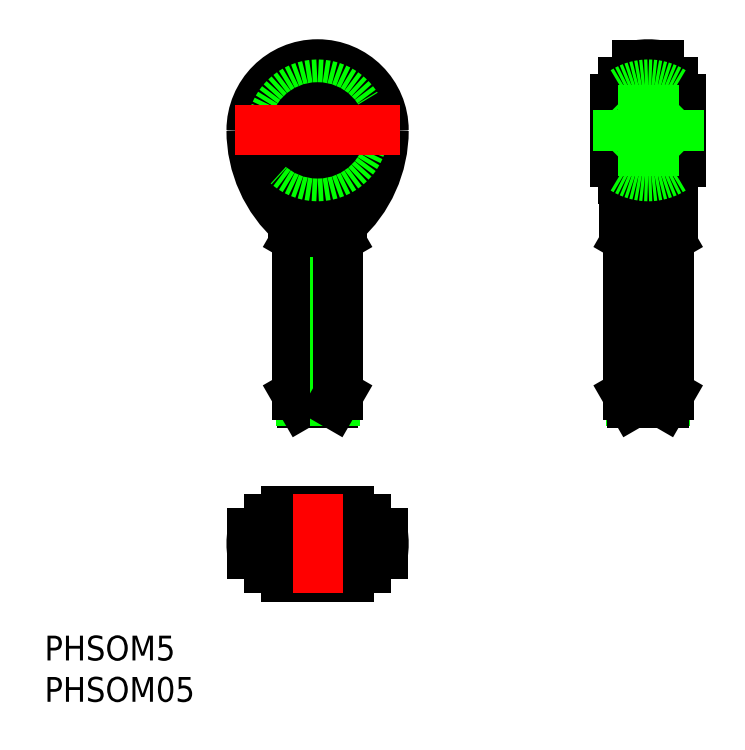
<metadata>
{"format":"dxf","ext":"dxf","renderer":"ezdxf+matplotlib","layout":"modelspace","background":"white","min_lineweight":24,"dpi":150}
</metadata>
<code>
0
SECTION
2
ENTITIES
0
TEXT
8
0
10
-33.04
20
-19.13
30
0
40
3
1
PHSOM05
0
TEXT
8
0
10
-33.04
20
-14.13
30
0
40
3
1
PHSOM5
0
LINE
8
CENTER
10
0
20
60
30
0
11
0
21
15
31
0
0
LINE
8
CENTER
10
-10
20
0
30
0
11
10
21
0
31
0
0
LINE
8
CENTER
10
46
20
50
30
0
11
34
21
50
31
0
0
LINE
8
CENTER
10
40
20
15
30
0
11
40
21
60
31
0
0
CIRCLE
8
0
10
0
20
50
30
0
40
6.85
0
CIRCLE
8
0
10
0
20
50
30
0
40
5.914
0
ARC
8
0
10
-6.823
20
49.99
30
0
40
14.72
50
324.4
51
0.04509
0
ARC
8
0
10
6.818
20
49.99
30
0
40
14.71
50
179.9
51
215.6
0
ARC
8
0
10
-7
20
50
30
0
40
15
50
311.7
51
0
0
ARC
8
0
10
7
20
50
30
0
40
15
50
180
51
228.3
0
LINE
8
0
10
-2.978
20
38.8
30
0
11
2.978
21
38.8
31
0
0
CIRCLE
8
0
10
0
20
0
30
0
40
2.978
0
LINE
8
0
10
-5.914
20
-3
30
0
11
5.914
21
-3
31
0
0
LINE
8
0
10
-5.914
20
3
30
0
11
5.914
21
3
31
0
0
LINE
8
0
10
-2.067
20
37.75
30
0
11
2.067
21
37.75
31
0
0
CIRCLE
8
0
10
0
20
0
30
0
40
2.067
0
ARC
8
0
10
-0.2263
20
6.446
30
0
40
9.427
50
272.6
51
304.7
0
ARC
8
0
10
-0.232
20
-6.464
30
0
40
9.445
50
55.29
51
87.3
0
CIRCLE
8
0
10
0
20
0
30
0
40
2.5
0
CIRCLE
8
0
10
0
20
0
30
0
40
1.9
0
LINE
8
0
10
1.9
20
17
30
0
11
-1.9
21
17
31
0
0
LINE
8
0
10
-2.5
20
18.04
30
0
11
2.5
21
18.04
31
0
0
LINE
8
0
10
2.5
20
37
30
0
11
-2.5
21
37
31
0
0
ARC
8
0
10
-0.3028
20
45.75
30
0
40
6.956
50
272.5
51
321.6
0
ARC
8
0
10
0
20
50
30
0
40
10
50
239
51
301
0
ARC
8
0
10
0
20
-1.137e-13
30
0
40
8
50
170.6
51
189.4
0
ARC
8
0
10
0.232
20
6.464
30
0
40
9.445
50
235.3
51
267.3
0
LINE
8
0
10
-5.146
20
-1.3
30
0
11
-7.894
21
-1.3
31
0
0
ARC
8
0
10
-7.482
20
-2.3
30
0
40
1
50
26.96
51
90
0
ARC
8
0
10
3.314
20
3.191
30
0
40
11.11
50
207
51
213.9
0
ARC
8
0
10
0.2263
20
-6.446
30
0
40
9.427
50
92.65
51
124.7
0
LINE
8
0
10
-7.894
20
1.3
30
0
11
-5.146
21
1.3
31
0
0
ARC
8
0
10
-7.482
20
2.3
30
0
40
1
50
270
51
333
0
ARC
8
0
10
3.314
20
-3.191
30
0
40
11.11
50
146.1
51
153
0
LINE
8
0
10
-2.067
20
37.75
30
0
11
-2.067
21
17.29
31
0
0
LINE
8
0
10
-2.5
20
37
30
0
11
-2.5
21
18.04
31
0
0
LINE
8
0
10
-2.5
20
18.04
30
0
11
-1.9
21
17
31
0
0
ARC
8
0
10
-2.567
20
38.3
30
0
40
0.5
50
0
51
90
0
ARC
8
0
10
0.2826
20
45.71
30
0
40
6.915
50
218.3
51
267.7
0
LINE
8
0
10
-2.067
20
38.3
30
0
11
-2.067
21
37.75
31
0
0
LINE
8
0
10
-2.5
20
37
30
0
11
-2.067
21
37.75
31
0
0
ARC
8
0
10
0
20
-1.137e-13
30
0
40
8
50
350.6
51
9.352
0
LINE
8
0
10
5.146
20
-1.3
30
0
11
7.894
21
-1.3
31
0
0
ARC
8
0
10
-3.314
20
3.191
30
0
40
11.11
50
326.1
51
333
0
ARC
8
0
10
7.482
20
-2.3
30
0
40
1
50
90
51
153
0
LINE
8
0
10
5.146
20
1.3
30
0
11
7.894
21
1.3
31
0
0
ARC
8
0
10
-3.314
20
-3.191
30
0
40
11.11
50
26.96
51
33.86
0
ARC
8
0
10
7.482
20
2.3
30
0
40
1
50
207
51
270
0
LINE
8
0
10
2.067
20
17.29
30
0
11
2.067
21
37.75
31
0
0
LINE
8
0
10
2.5
20
18.04
30
0
11
2.5
21
37
31
0
0
LINE
8
0
10
1.9
20
17
30
0
11
2.5
21
18.04
31
0
0
ARC
8
0
10
2.567
20
38.3
30
0
40
0.5
50
90
51
180
0
LINE
8
0
10
2.067
20
37.75
30
0
11
2.067
21
38.3
31
0
0
LINE
8
0
10
2.5
20
37
30
0
11
2.067
21
37.75
31
0
0
ARC
8
0
10
0
20
50
30
0
40
7.894
50
0
51
180
0
ARC
8
0
10
0
20
50
30
0
40
8
50
0
51
180
0
LINE
8
0
10
41.3
20
41.43
30
0
11
41.3
21
57.89
31
0
0
LINE
8
0
10
38.7
20
57.89
30
0
11
38.7
21
41.43
31
0
0
LINE
8
0
10
37
20
44.09
30
0
11
37
21
55.91
31
0
0
LINE
8
0
10
43
20
44.09
30
0
11
43
21
55.91
31
0
0
LINE
8
0
10
37.93
20
37.75
30
0
11
37.93
21
17.29
31
0
0
LINE
8
0
10
42.07
20
17.29
30
0
11
42.07
21
37.75
31
0
0
LINE
8
0
10
37.5
20
37
30
0
11
37.5
21
18.04
31
0
0
LINE
8
0
10
42.5
20
18.04
30
0
11
42.5
21
37
31
0
0
LINE
8
0
10
37.5
20
18.04
30
0
11
42.5
21
18.04
31
0
0
LINE
8
0
10
41.9
20
17
30
0
11
38.1
21
17
31
0
0
LINE
8
0
10
37.5
20
18.04
30
0
11
38.1
21
17
31
0
0
LINE
8
0
10
41.9
20
17
30
0
11
42.5
21
18.04
31
0
0
ARC
8
0
10
42.57
20
38.3
30
0
40
0.5
50
90
51
180
0
ARC
8
0
10
37.43
20
38.3
30
0
40
0.5
50
0
51
90
0
LINE
8
0
10
42.5
20
37
30
0
11
37.5
21
37
31
0
0
LINE
8
0
10
37.93
20
37.75
30
0
11
42.07
21
37.75
31
0
0
LINE
8
0
10
37.5
20
37
30
0
11
37.93
21
37.75
31
0
0
LINE
8
0
10
37.93
20
38.3
30
0
11
37.93
21
37.75
31
0
0
LINE
8
0
10
42.07
20
37.75
30
0
11
42.07
21
38.3
31
0
0
LINE
8
0
10
42.5
20
37
30
0
11
42.07
21
37.75
31
0
0
LINE
8
0
10
37.02
20
38.8
30
0
11
42.98
21
38.8
31
0
0
ARC
8
0
10
37.7
20
42.52
30
0
40
1
50
0
51
63.04
0
ARC
8
0
10
11.46
20
56.99
30
0
40
31.38
50
324.6
51
330.3
0
ARC
8
0
10
43.19
20
53.31
30
0
40
11.11
50
236.1
51
243
0
ARC
8
0
10
42.3
20
42.52
30
0
40
1
50
117
51
180
0
ARC
8
0
10
68.5
20
56.96
30
0
40
31.32
50
209.7
51
215.4
0
ARC
8
0
10
36.81
20
53.31
30
0
40
11.11
50
297
51
303.9
0
ARC
8
0
10
40
20
50
30
0
40
8
50
80.65
51
99.35
0
ARC
8
0
10
43.19
20
46.69
30
0
40
11.11
50
117
51
123.9
0
ARC
8
0
10
37.7
20
57.48
30
0
40
1
50
297
51
0
0
ARC
8
0
10
36.81
20
46.69
30
0
40
11.11
50
56.14
51
63.04
0
ARC
8
0
10
42.3
20
57.48
30
0
40
1
50
180
51
243
0
ARC
8
0
10
40
20
50
30
0
40
5.556
50
43.95
51
57.32
0
LINE
8
0
10
44
20
53.86
30
0
11
44
21
46.14
31
0
0
LINE
8
0
10
36
20
53.86
30
0
11
36
21
46.14
31
0
0
ARC
8
0
10
40
20
50
30
0
40
5.556
50
224
51
237.3
0
ARC
8
0
10
40
20
50
30
0
40
5.556
50
122.7
51
136
0
ARC
8
0
10
40
20
50
30
0
40
5.556
50
57.32
51
122.7
0
ARC
8
0
10
40
20
50
30
0
40
5.556
50
237.3
51
302.7
0
ARC
8
0
10
40
20
50
30
0
40
5.556
50
302.7
51
316
0
CIRCLE
8
0
10
0
20
50
30
0
40
3.856
0
CIRCLE
8
0
10
0
20
50
30
0
40
4.676
0
CIRCLE
8
0
10
0
20
50
30
0
40
5.556
0
CIRCLE
8
0
10
0
20
50
30
0
40
2.5
0
CIRCLE
8
0
10
0
20
50
30
0
40
2.8
0
LINE
8
0
10
36.3
20
47.5
30
0
11
36
21
47.2
31
0
0
LINE
8
0
10
43.7
20
47.5
30
0
11
44
21
47.2
31
0
0
LINE
8
0
10
43.7
20
52.5
30
0
11
44
21
52.8
31
0
0
LINE
8
0
10
36.3
20
52.5
30
0
11
36
21
52.8
31
0
0
LINE
8
0
10
36.3
20
52.5
30
0
11
36.3
21
47.5
31
0
0
LINE
8
0
10
36.3
20
47.5
30
0
11
43.7
21
47.5
31
0
0
LINE
8
0
10
43.7
20
47.5
30
0
11
43.7
21
52.5
31
0
0
LINE
8
0
10
43.7
20
52.5
30
0
11
36.3
21
52.5
31
0
0
LINE
8
0
10
3.856
20
4
30
0
11
-3.856
21
4
31
0
0
ARC
8
0
10
0
20
0
30
0
40
5.556
50
134
51
147.3
0
LINE
8
0
10
3.856
20
-4
30
0
11
-3.856
21
-4
31
0
0
ARC
8
0
10
0
20
0
30
0
40
5.556
50
212.7
51
226
0
ARC
8
0
10
0
20
0
30
0
40
5.556
50
314
51
327.3
0
ARC
8
0
10
0
20
0
30
0
40
5.556
50
32.68
51
46.05
0
LINE
8
CENTER
10
10
20
50
30
0
11
-10
21
50
31
0
0
LINE
8
CENTER
10
0
20
6
30
0
11
0
21
-6
31
0
0
ENDSEC
0
EOF

</code>
